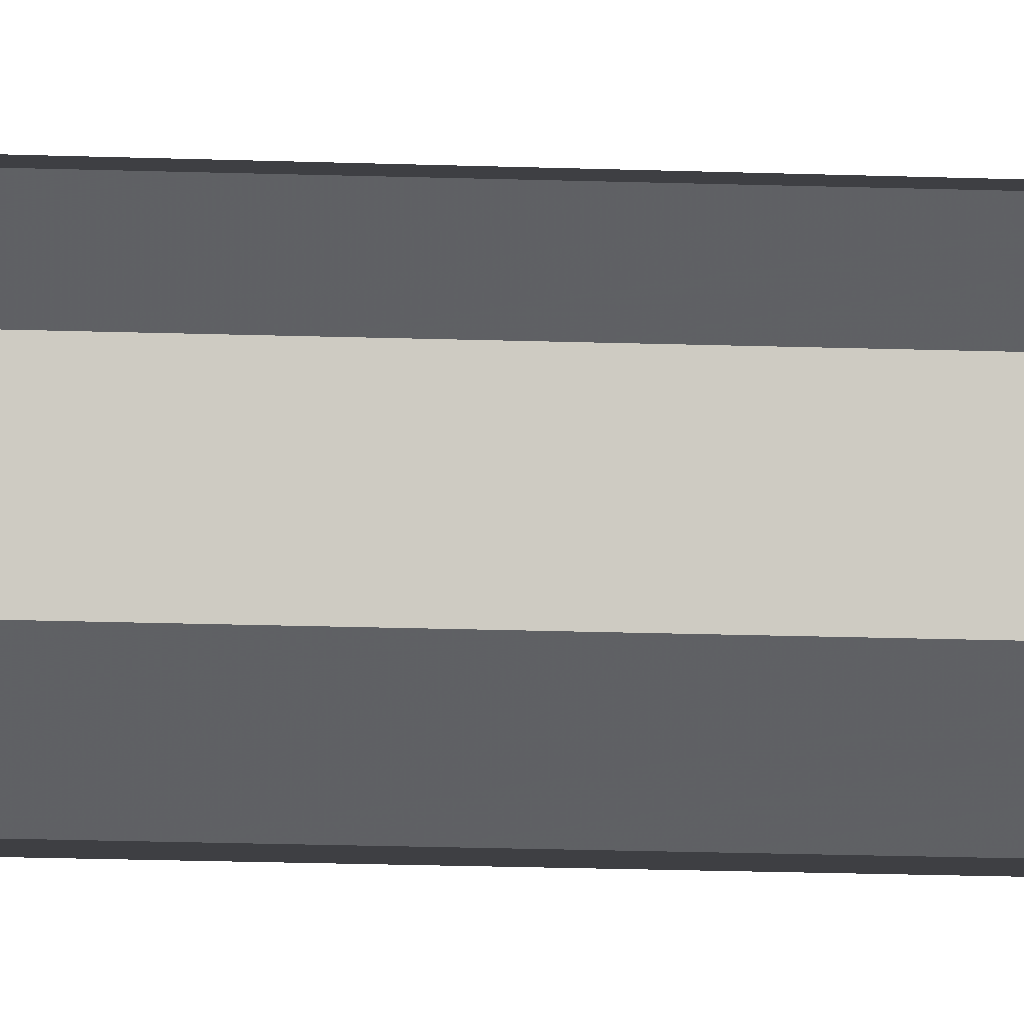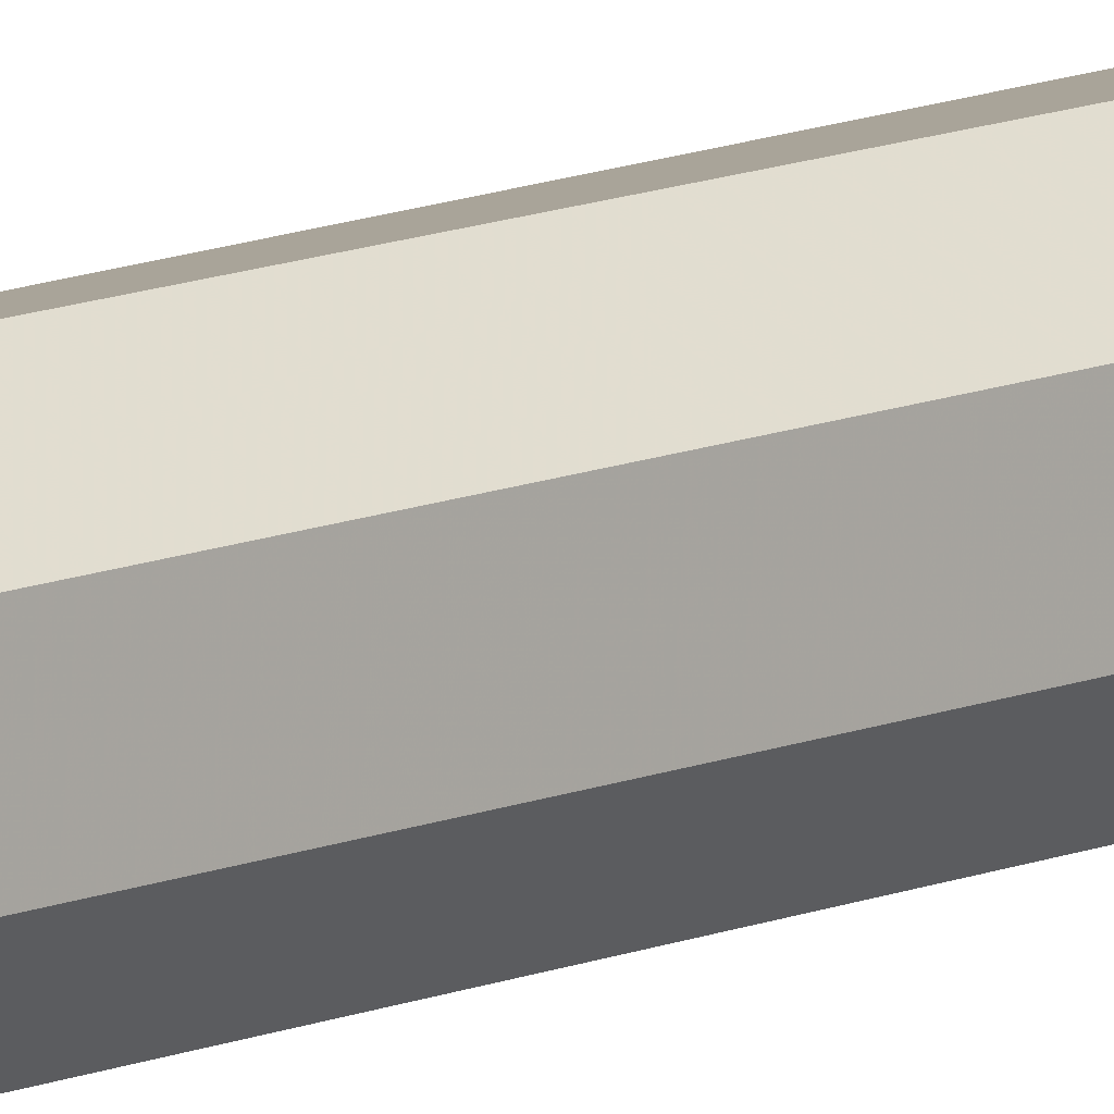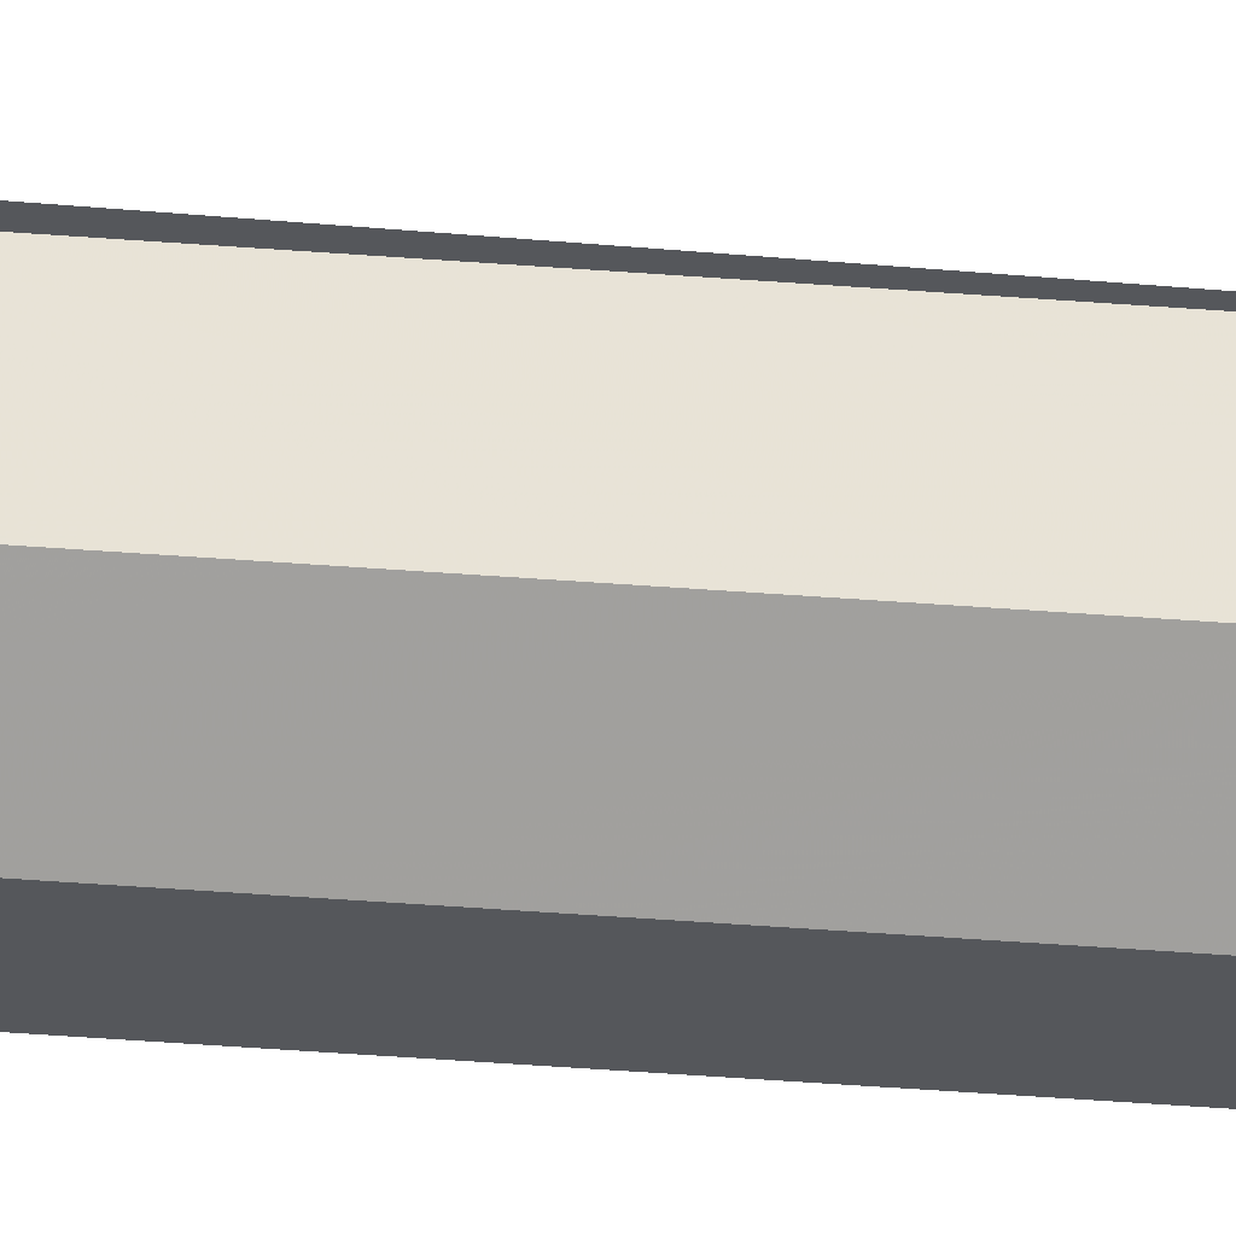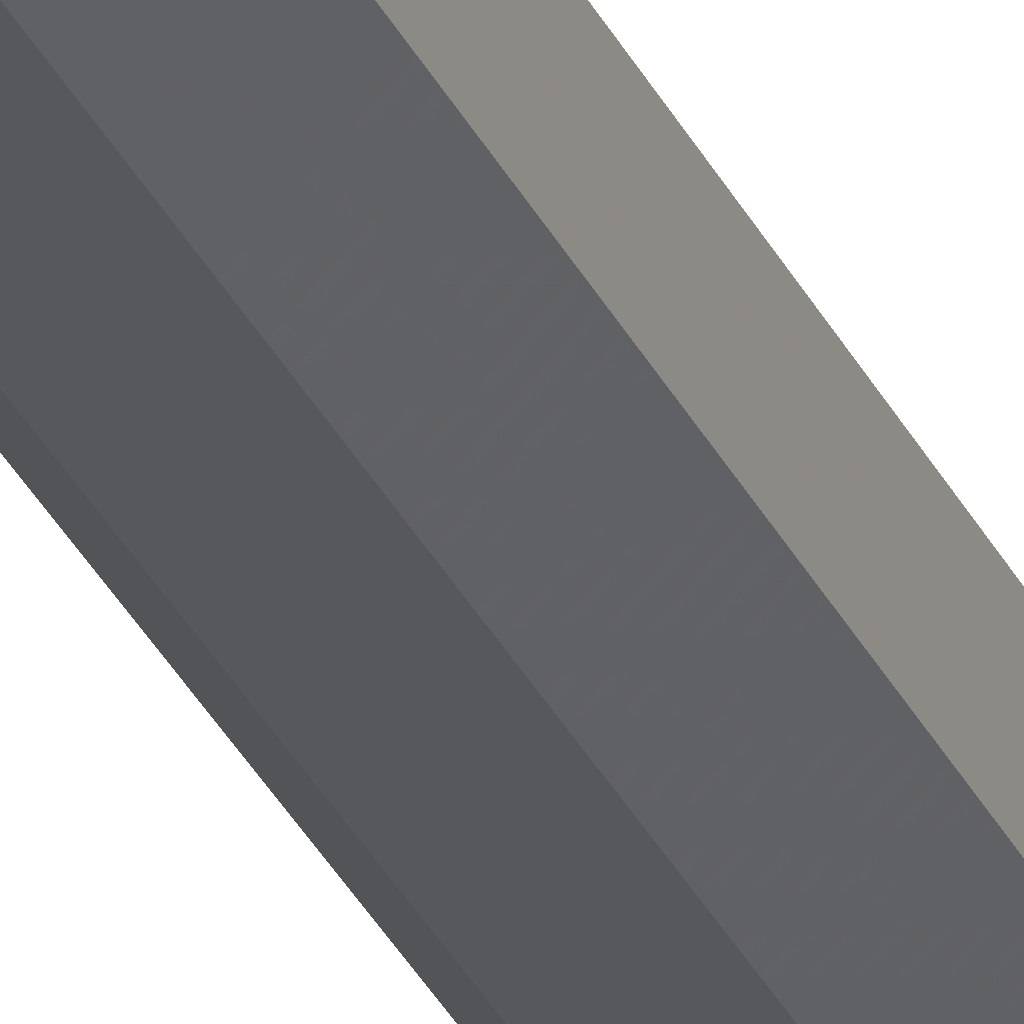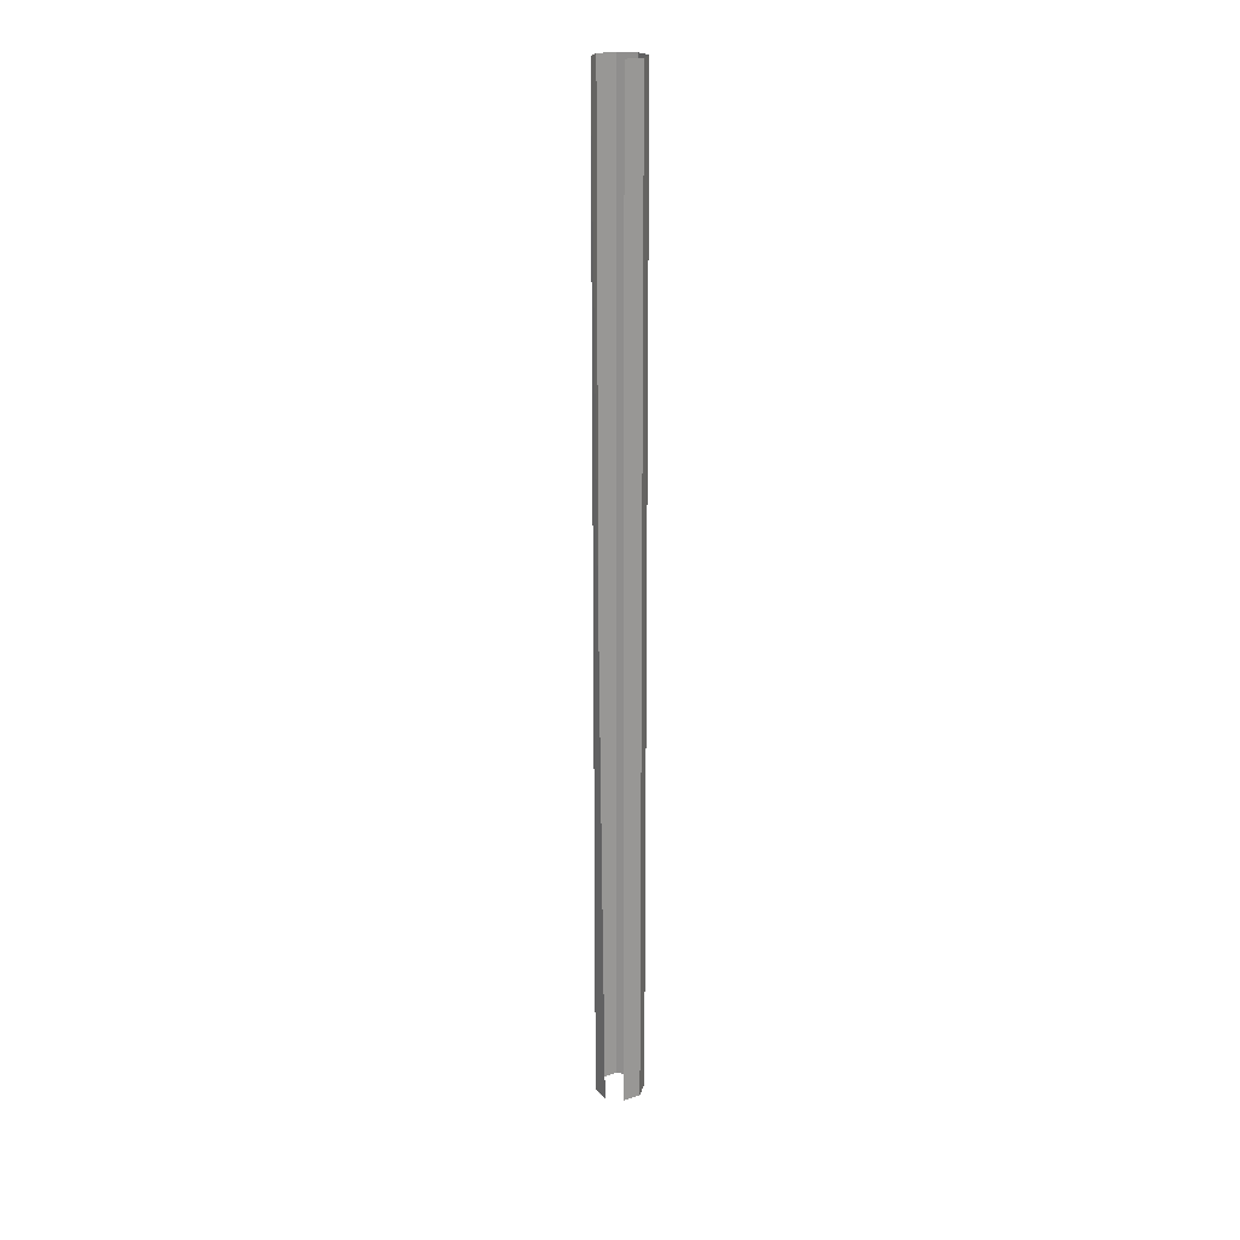
<metadata>
{"format":"obj","ext":"obj","renderer":"f3d","projection":"perspective","resolution":1024,"background":"white","views":[{"elev":-8.0,"azim":81.4,"up":"+Z"},{"elev":10.1,"azim":-140.0,"up":"+Z"},{"elev":-30.3,"azim":82.8,"up":"+Z"},{"elev":-29.0,"azim":20.5,"up":"+Z"},{"elev":21.6,"azim":63.0,"up":"+Y"}]}
</metadata>
<code>
v -253.3 69.76 130.4
v -253.6 86.96 130.4
v -253.6 69.76 130.4
v -253.8 86.96 130.2
v -253.8 69.76 130.2
v -253.9 86.96 129.9
v -253.9 69.76 129.9
v -253.6 86.96 129.6
v -253.6 69.76 129.6
v -253.3 86.96 129.6
v -253.3 69.76 129.6
v -253.1 86.96 129.8
v -253.1 69.76 129.8
v -253.1 86.96 130.1
v -253.1 69.76 130.1
v -253.3 86.96 130.4
f 1 2 3
f 3 2 4
f 3 4 5
f 5 4 6
f 5 6 7
f 7 6 8
f 7 8 9
f 9 8 10
f 9 10 11
f 11 10 12
f 11 12 13
f 13 12 14
f 13 14 15

</code>
